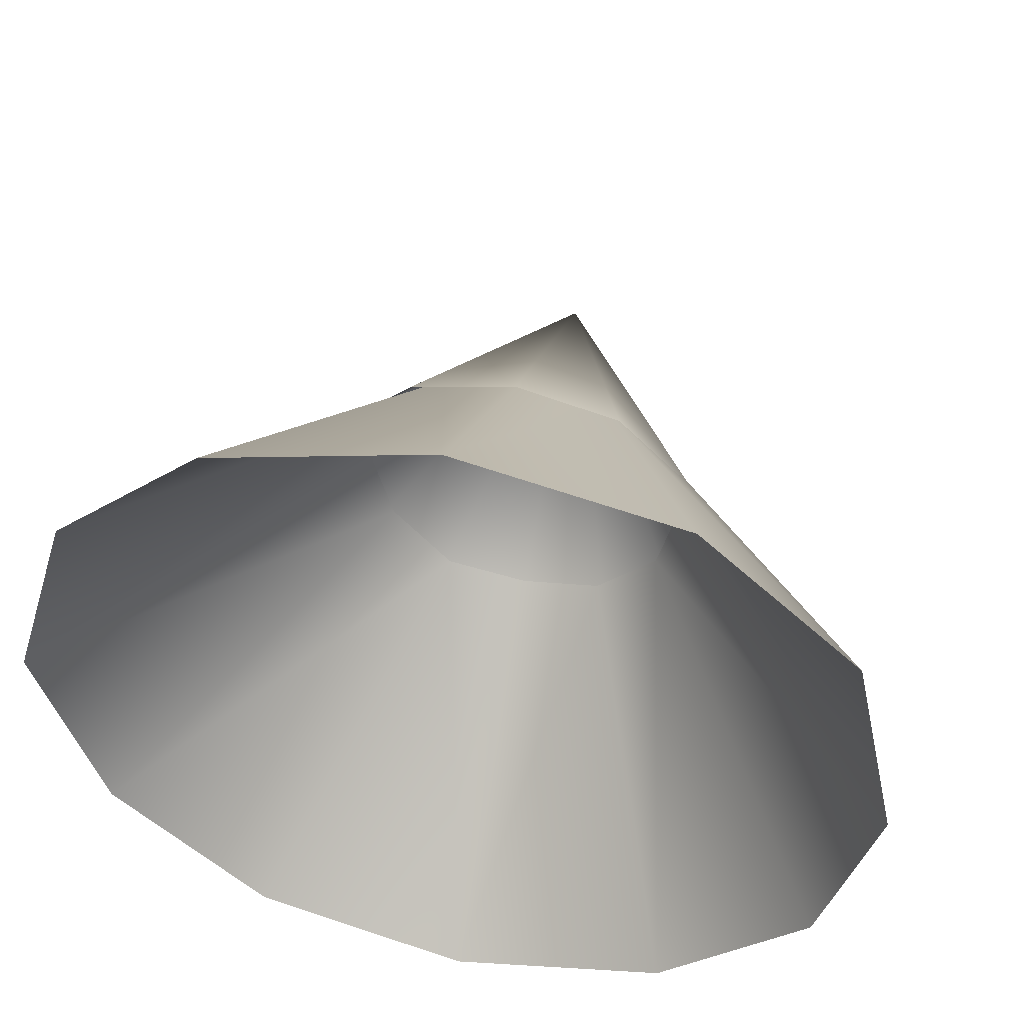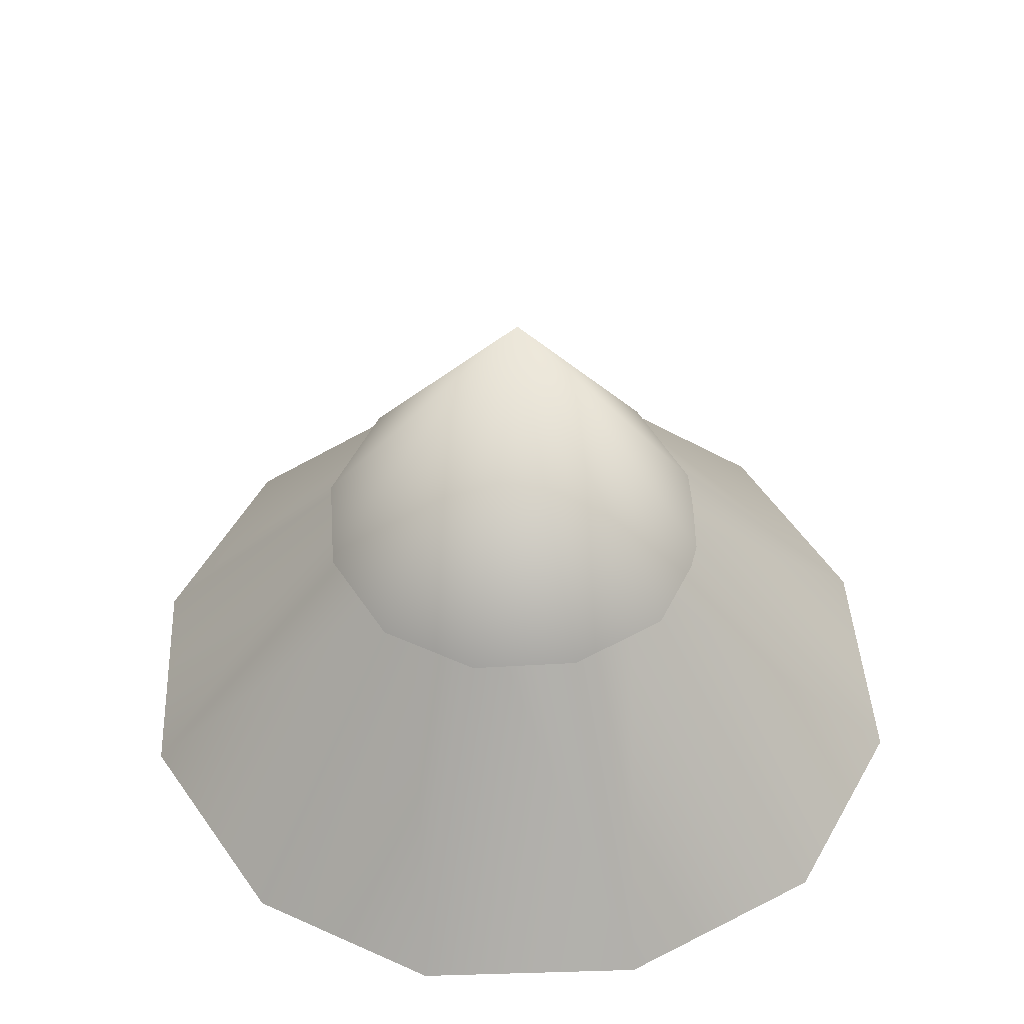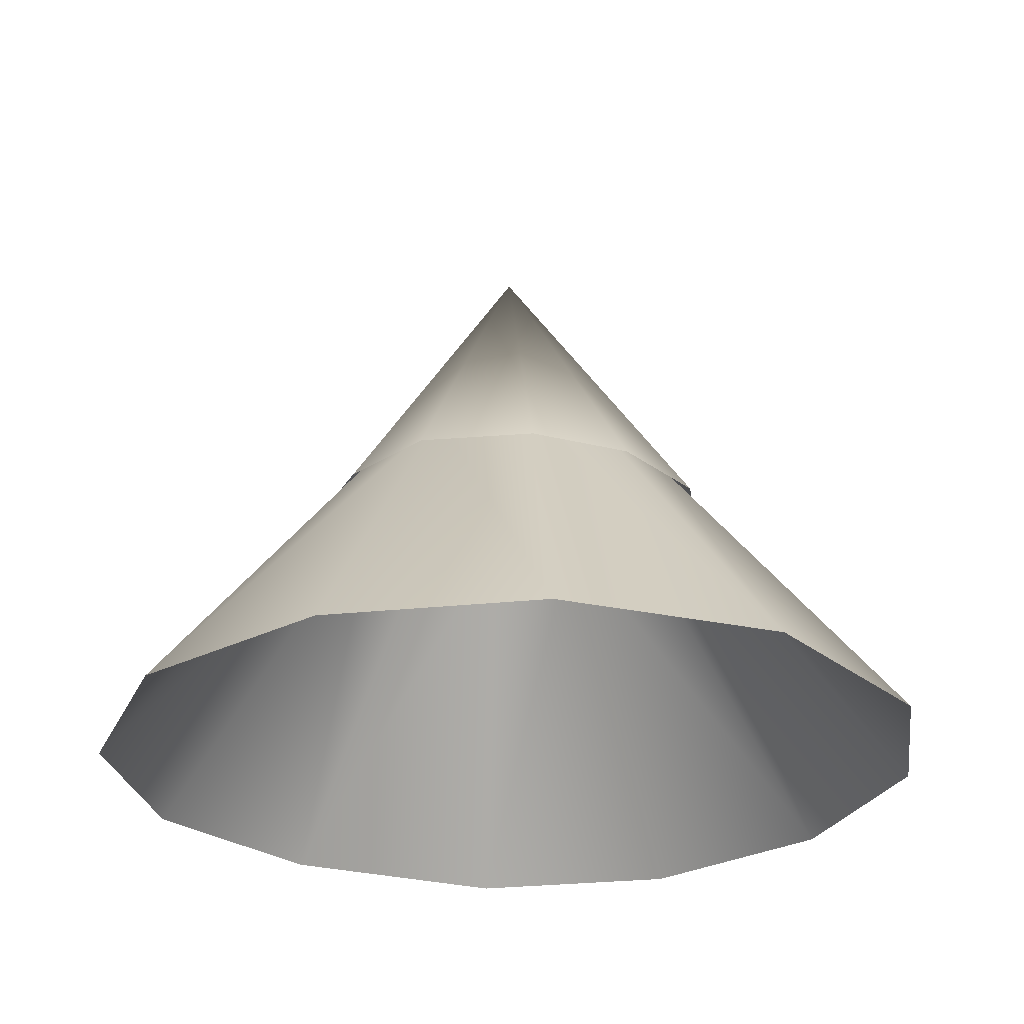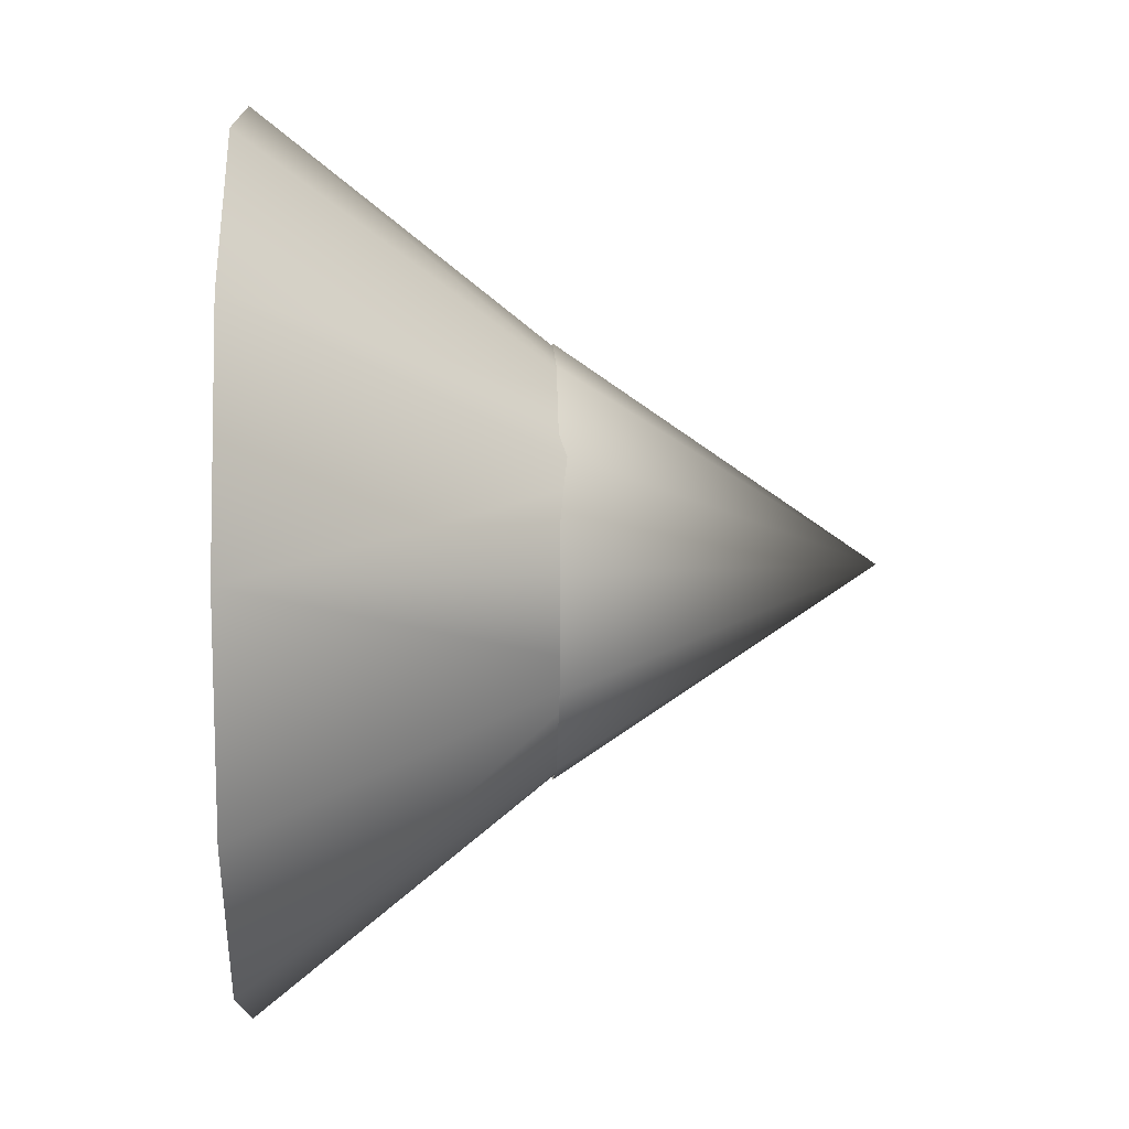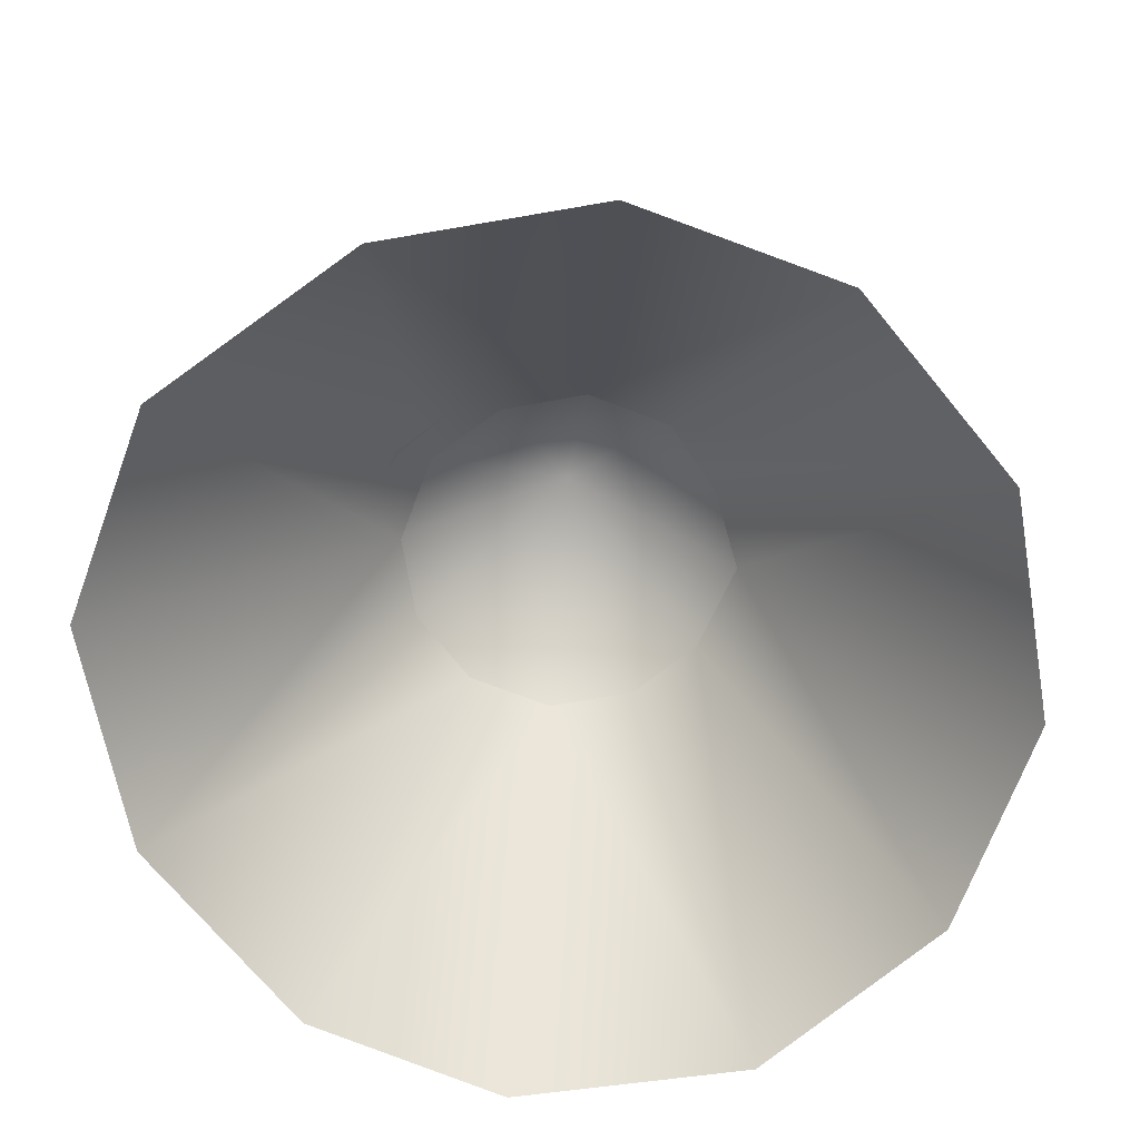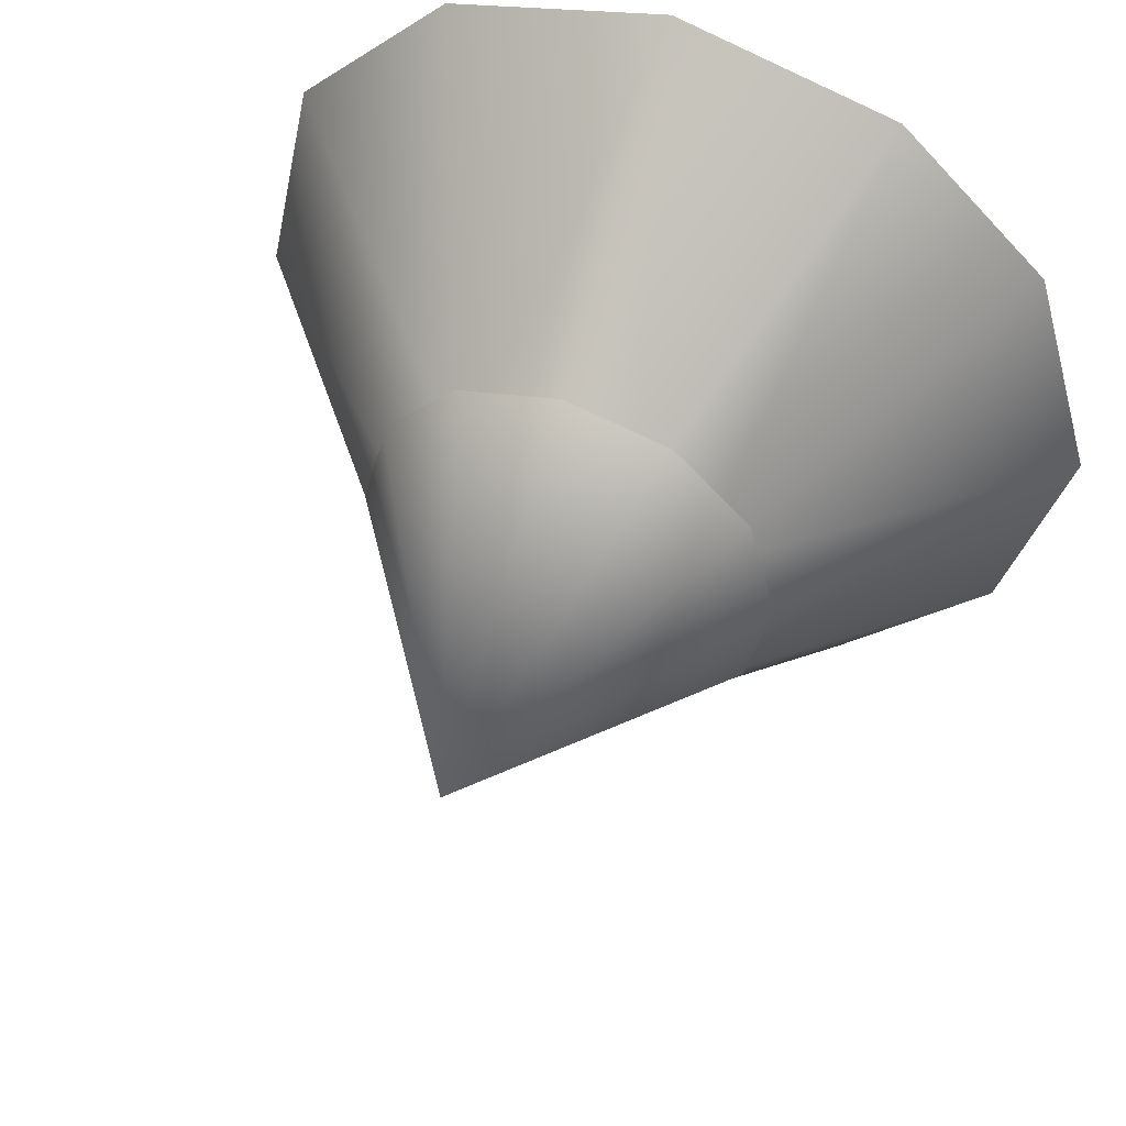
<metadata>
{"format":"obj","ext":"obj","renderer":"f3d","projection":"perspective","resolution":1024,"background":"white","views":[{"elev":50.7,"azim":12.7,"up":"+Z"},{"elev":50.8,"azim":-17.4,"up":"+Y"},{"elev":-26.1,"azim":-125.6,"up":"+Y"},{"elev":2.3,"azim":87.8,"up":"+Z"},{"elev":-70.7,"azim":113.9,"up":"+Y"},{"elev":49.0,"azim":-159.6,"up":"+Z"}]}
</metadata>
<code>
o Cylinder
v -1.7e-05 -38 224
v -115 -38 192
v 74.95 135 -44.59
v -193 -38 118
v 9e-06 135 -84.4
v -228 -38 -1.7e-05
v -75.64 135 43.91
v -195 -38 -114
v -8e-06 135 87.82
v -114 -38 -194
v 76.32 135 43.91
v 1.7e-05 -38 -224
v -43.23 135 76.32
v 115 -38 -192
v -86.45 135 -9e-06
v 194 -38 -111
v -43.91 135 -78.36
v 222 -38 1.7e-05
v 42.54 135 -77
v 196 -38 122
v 85.77 135 8e-06
v 115 -38 200
v 42.54 135 77
v -75.64 135 -41.86
v 1e-06 270 -1e-06
v 93.82 110 -56.59
v 9e-06 110 -106.4
v -95.5 110 56.91
v -8e-06 110 108.8
v 93.18 110 54.91
v -55.23 110 95.18
v -110.5 110 -9e-06
v -55.91 110 -98.23
v 54.54 110 -94.86
v 105.8 110 8e-06
v 54.54 110 95.86
v -97.5 110 -53.86
f 1 13 2
f 2 7 4
f 7 6 4
f 6 24 8
f 8 17 10
f 17 12 10
f 12 19 14
f 14 3 16
f 3 18 16
f 18 11 20
f 20 23 22
f 23 1 22
f 37 32 25
f 34 27 25
f 27 33 25
f 28 31 25
f 36 30 25
f 31 29 25
f 30 35 25
f 32 28 25
f 29 36 25
f 26 34 25
f 33 37 25
f 35 26 25
f 1 9 13
f 2 13 7
f 7 15 6
f 6 15 24
f 8 24 17
f 17 5 12
f 12 5 19
f 14 19 3
f 3 21 18
f 18 21 11
f 20 11 23
f 23 9 1

</code>
